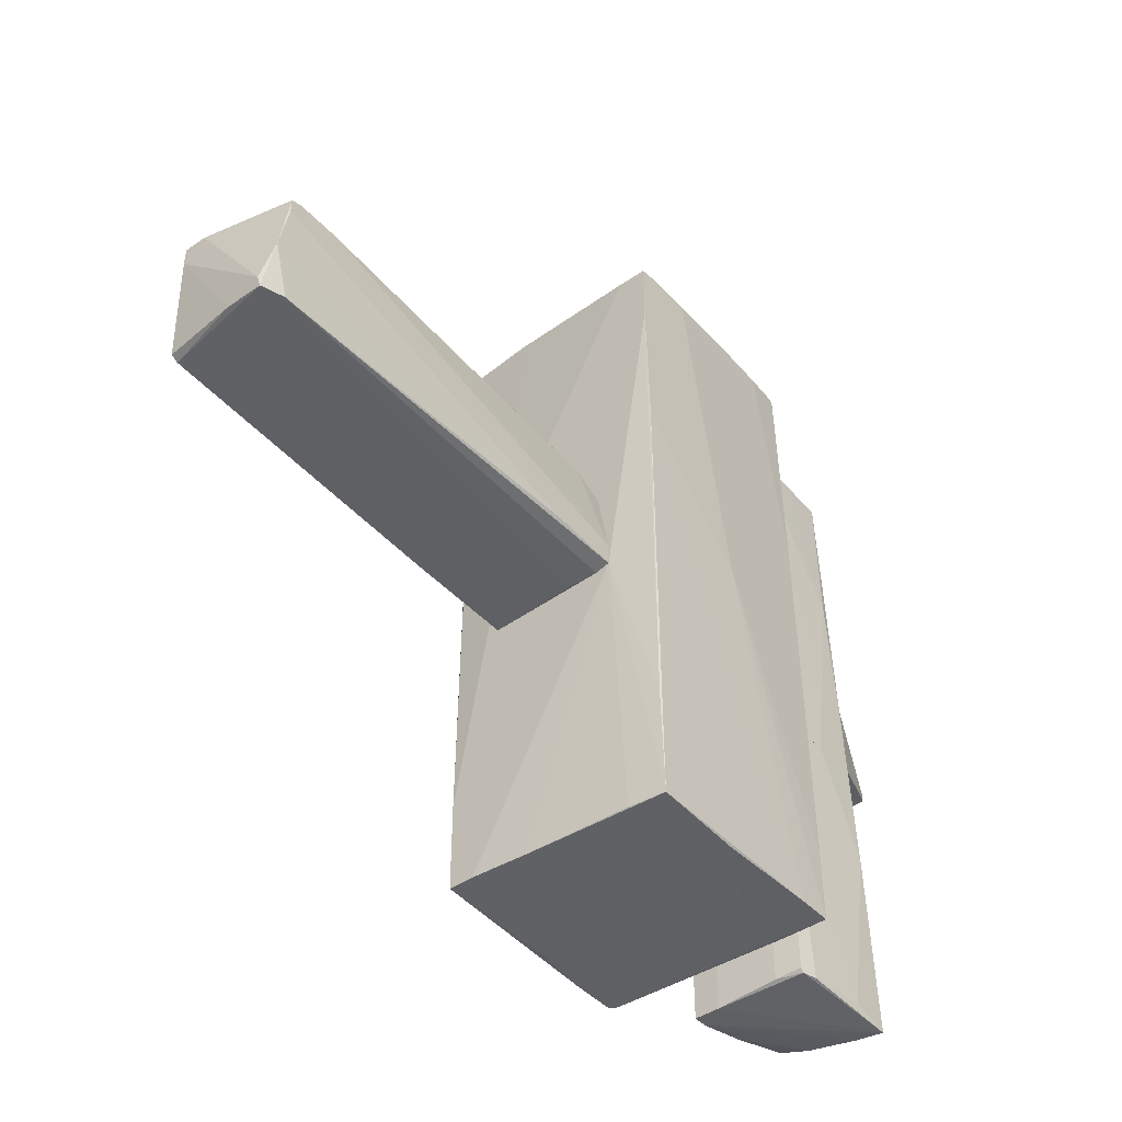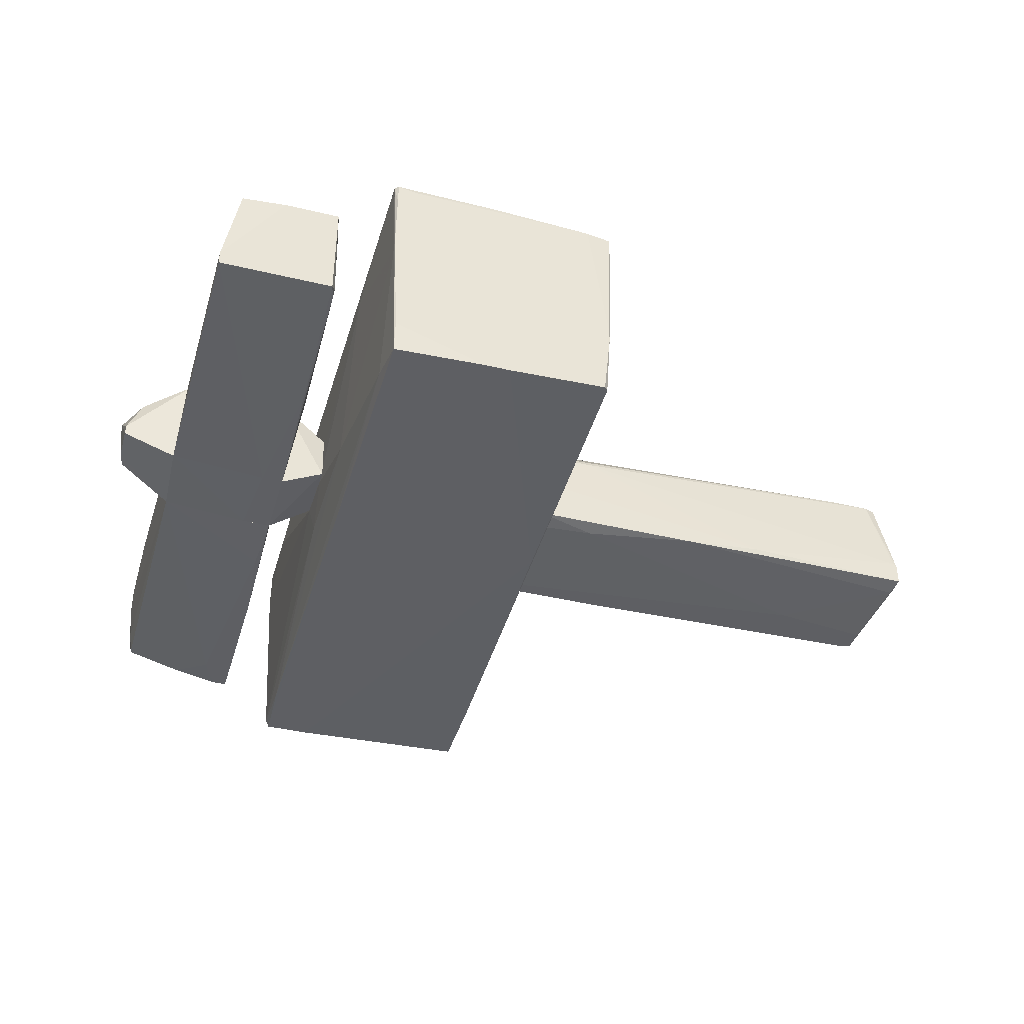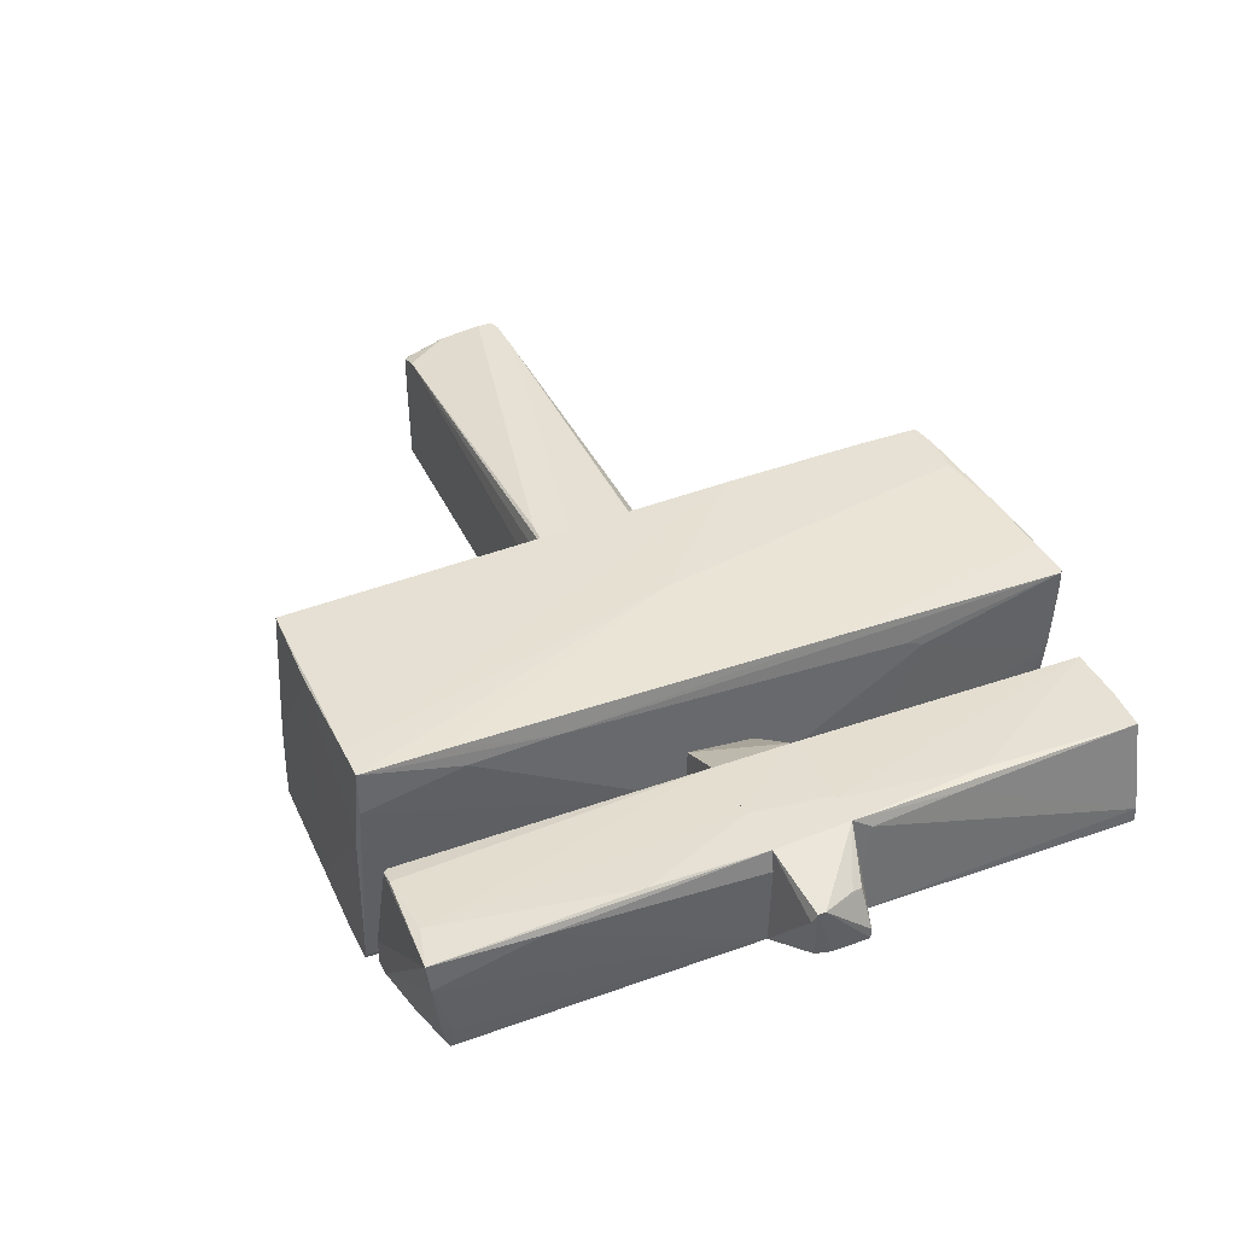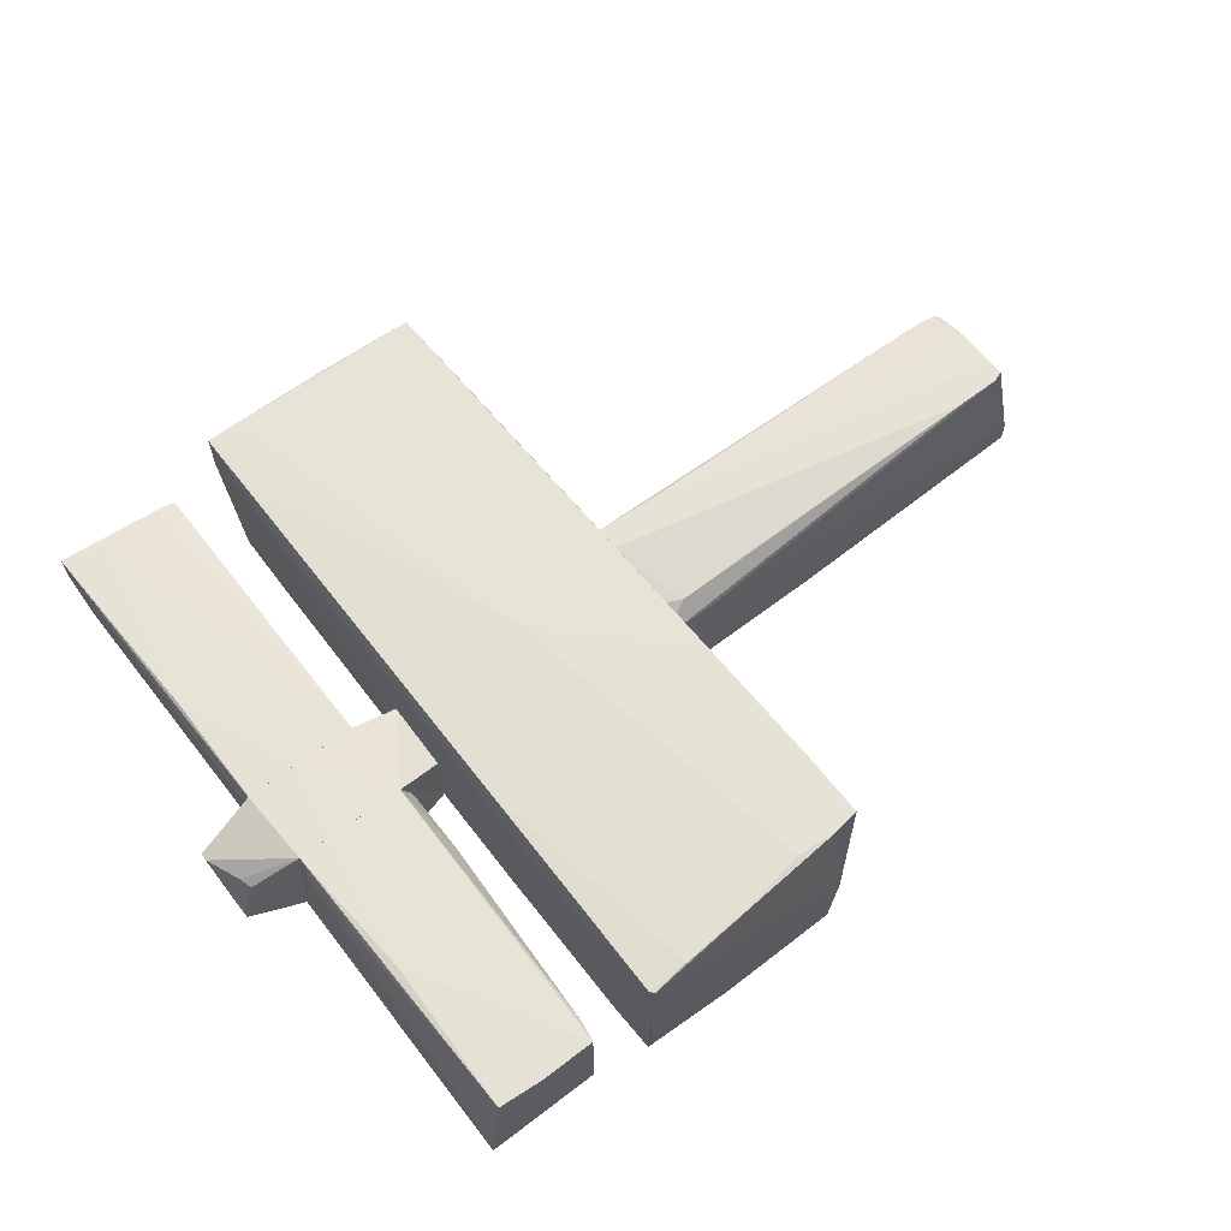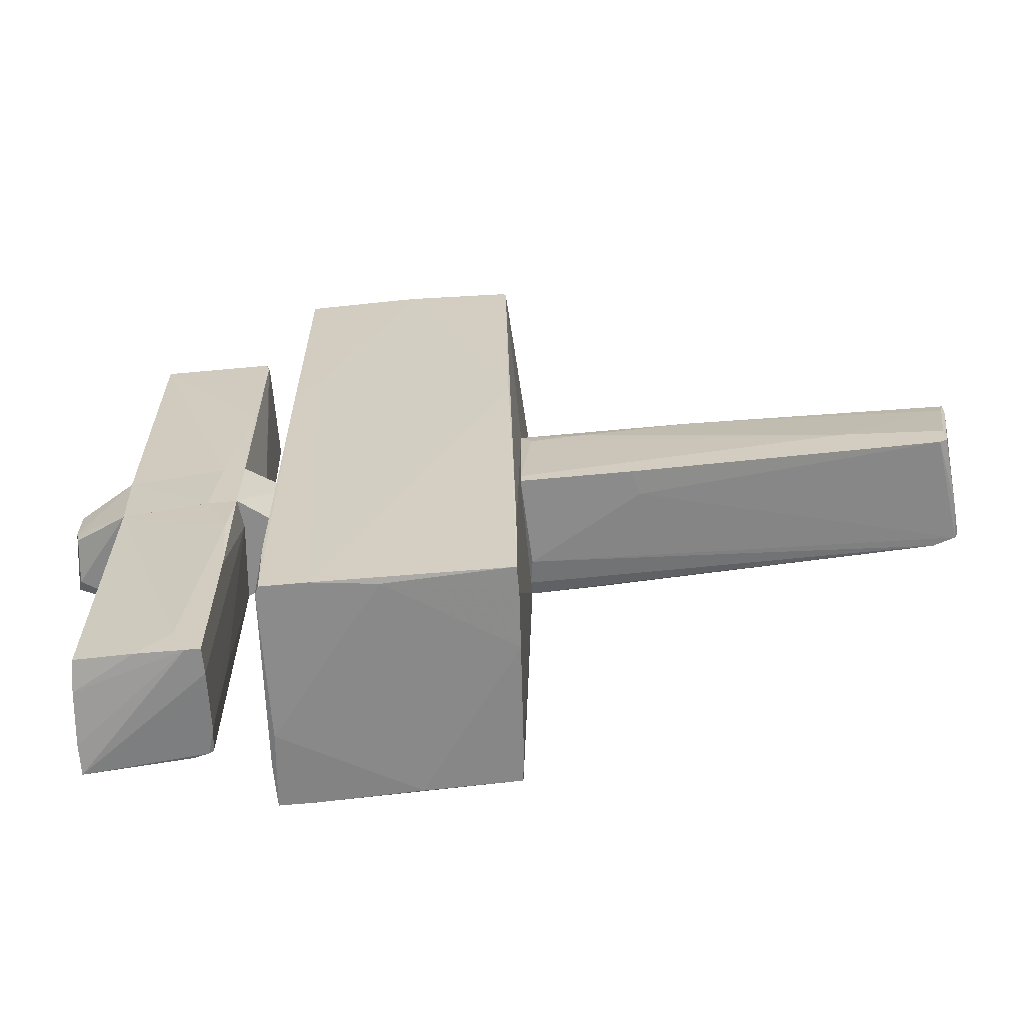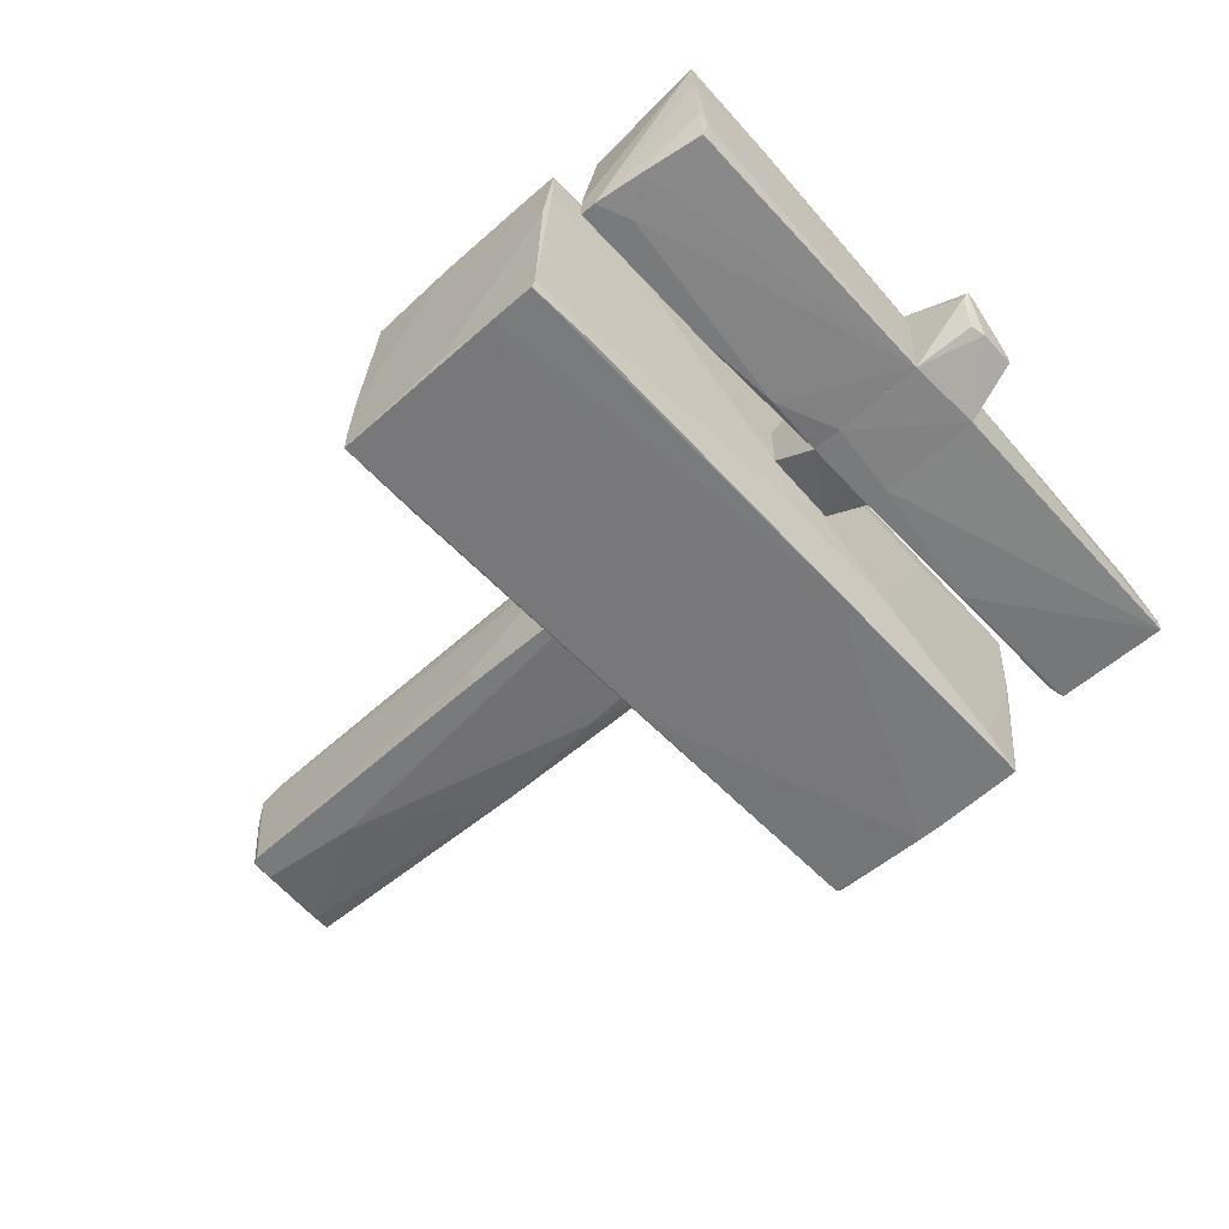
<metadata>
{"format":"obj","ext":"obj","renderer":"f3d","projection":"perspective","resolution":1024,"background":"white","views":[{"elev":-44.1,"azim":-51.0,"up":"+Y"},{"elev":-41.3,"azim":163.8,"up":"+Z"},{"elev":39.2,"azim":65.8,"up":"+Z"},{"elev":64.0,"azim":142.3,"up":"+Z"},{"elev":-63.8,"azim":-174.6,"up":"+Y"},{"elev":-58.0,"azim":41.9,"up":"+Z"}]}
</metadata>
<code>
o convex_0
v -1.151 0.3155 0.4902
v -4.978 -0.4432 -0.5984
v -4.978 -0.2452 -0.5984
v -5.011 0.3154 0.5892
v -1.151 0.6125 -0.4994
v -1.151 -0.5092 0.4572
v -1.151 -0.5422 -0.5984
v -5.11 0.5793 -0.4664
v -5.044 -0.4432 0.3912
v -1.151 0.5795 0.3252
v -1.151 -0.4762 0.5892
v -4.912 0.4804 0.5892
v -2.207 -0.5422 -0.3674
v -4.846 -0.4432 0.4572
v -1.712 0.4804 -0.5324
v -5.11 0.5793 -0.2685
v -4.912 -0.4761 -0.5984
v -1.416 0.4474 0.4902
v -1.185 -0.5422 0.2263
v -1.151 -0.2782 0.5892
v -3.493 0.6125 -0.4335
v -5.077 -0.3772 0.3912
v -4.087 -0.1462 -0.5984
v -1.778 -0.4432 0.5892
v -1.679 0.5795 0.3252
v -1.151 0.6125 -0.07053
v -4.516 0.4804 0.5892
v -1.151 -0.4432 -0.5984
v -5.11 0.4144 -0.4664
v -2.735 0.6125 -0.4994
v -5.011 0.4473 0.5892
v -5.077 0.4144 -0.4994
v -2.141 -0.5422 -0.5984
v -5.077 0.5793 -0.2355
v -5.044 -0.04727 0.5232
v -1.251 0.4474 -0.5324
v -5.044 -0.4432 0.06131
v -2.306 0.4474 0.5232
f 27 20 38
f 5 1 6
f 5 6 7
f 2 3 7
f 3 2 8
f 1 5 10
f 6 1 11
f 4 11 12
f 6 11 14
f 2 7 17
f 13 9 17
f 1 10 18
f 7 6 19
f 13 7 19
f 9 13 19
f 14 9 19
f 6 14 19
f 11 1 20
f 12 11 20
f 1 18 20
f 8 16 21
f 7 3 23
f 11 4 24
f 14 11 24
f 12 10 25
f 21 25 26
f 10 5 26
f 5 21 26
f 25 10 26
f 10 12 27
f 18 10 27
f 12 20 27
f 5 7 28
f 7 23 28
f 8 2 29
f 16 8 29
f 22 16 29
f 5 15 30
f 21 5 30
f 8 21 30
f 15 23 30
f 4 12 31
f 12 16 31
f 16 22 31
f 3 8 32
f 23 3 32
f 8 30 32
f 30 23 32
f 7 13 33
f 17 7 33
f 13 17 33
f 16 12 34
f 21 16 34
f 12 25 34
f 25 21 34
f 9 14 35
f 22 9 35
f 24 4 35
f 14 24 35
f 4 31 35
f 31 22 35
f 15 5 36
f 23 15 36
f 5 28 36
f 28 23 36
f 2 17 37
f 17 9 37
f 9 22 37
f 29 2 37
f 22 29 37
f 20 18 38
f 18 27 38
o convex_1
v 1.059 1.635 0.7209
v -1.151 -3.016 -1.027
v 0.3663 -2.785 -1.06
v -1.019 3.021 -1.06
v -1.019 -2.983 0.9848
v -1.151 2.954 1.051
v 0.9271 2.987 -1.093
v 1.026 -3.016 1.018
v 0.9931 3.12 0.952
v 0.9271 -3.049 -0.9942
v 1.059 0.2163 -0.3013
v -1.151 0.6118 -0.4993
v -1.151 -0.4752 0.5891
v -0.02966 0.01882 1.051
v -0.1285 3.02 -1.093
v -1.052 2.987 -1.06
v 0.894 -3.049 -1.06
v 1.059 -2.158 0.82
v 0.03633 3.053 1.018
v 1.026 1.14 -0.6643
v 1.026 3.087 0.952
v 0.96 -3.049 0.3252
v -1.118 1.107 1.051
v 0.9271 0.6783 -1.093
v -1.118 -3.016 -0.3013
v -1.085 0.4796 -1.06
v -1.085 3.021 -0.4334
v 1.026 1.074 0.985
v -0.06255 -3.049 -0.9942
v -0.1945 -3.016 0.985
v -0.5574 2.954 1.051
v 1.059 -0.3103 -0.2354
v 1.026 -3.016 0.622
v 0.7291 -3.016 1.018
v 0.9931 3.087 0.2262
v -1.151 -2.224 -1.027
v -1.151 2.954 0.787
v 0.96 2.558 -0.9942
v 0.9271 -2.422 -1.06
v 1.026 -0.1122 -0.6311
v 0.828 3.12 0.9191
v -0.9202 2.987 1.051
v 1.026 -2.356 1.018
v -1.052 -2.983 0.655
v 0.9931 3.12 0.7541
v 1.059 1.8 0.655
v 0.6631 3.087 0.985
v -1.151 -3.016 -0.7963
v 1.059 -1.399 0.8529
v 0.9271 3.02 -0.7963
v -1.085 3.021 -0.3013
v -1.052 -1.993 0.9848
v -1.151 2.361 1.051
v 0.7291 0.9748 -1.093
v 0.9931 3.053 0.1273
v 0.1023 3.02 -1.093
v 0.498 -3.049 -1.06
f 92 62 95
f 40 44 50
f 44 40 51
f 42 53 54
f 52 44 61
f 53 45 62
f 41 40 64
f 54 53 64
f 42 54 65
f 54 50 65
f 55 48 67
f 48 60 67
f 63 67 68
f 43 63 68
f 67 60 68
f 44 52 69
f 70 56 71
f 56 46 71
f 46 60 71
f 60 48 71
f 48 70 71
f 46 52 72
f 60 46 72
f 61 43 72
f 52 61 72
f 43 68 72
f 68 60 72
f 40 50 74
f 50 54 74
f 64 40 74
f 54 64 74
f 50 44 75
f 44 65 75
f 65 50 75
f 62 45 76
f 48 55 77
f 55 62 77
f 76 58 77
f 62 76 77
f 58 49 78
f 70 48 78
f 49 70 78
f 48 77 78
f 77 58 78
f 57 47 79
f 42 65 79
f 44 69 80
f 69 57 80
f 57 79 80
f 52 46 81
f 69 52 81
f 43 51 82
f 51 63 82
f 63 43 82
f 53 42 83
f 47 59 83
f 59 73 83
f 79 47 83
f 42 79 83
f 49 58 84
f 59 39 84
f 70 49 84
f 47 57 85
f 59 47 85
f 66 59 85
f 57 69 85
f 81 66 85
f 69 81 85
f 51 40 86
f 63 51 86
f 40 67 86
f 67 63 86
f 46 56 87
f 39 59 87
f 59 66 87
f 56 70 87
f 81 46 87
f 66 81 87
f 84 39 87
f 70 84 87
f 73 45 88
f 65 44 89
f 79 65 89
f 44 80 89
f 80 79 89
f 51 43 90
f 43 61 90
f 90 61 91
f 44 51 91
f 61 44 91
f 51 90 91
f 53 62 92
f 41 64 92
f 64 53 92
f 45 73 93
f 73 59 93
f 58 76 93
f 76 45 93
f 84 58 93
f 59 84 93
f 45 53 94
f 53 83 94
f 83 73 94
f 88 45 94
f 73 88 94
f 40 41 95
f 62 55 95
f 67 40 95
f 55 67 95
f 41 92 95
o convex_2
v 2.511 -1.334 0.5232
v 1.422 -3.082 -0.5655
v 1.554 -3.082 -0.5655
v 1.455 -0.3115 -0.5323
v 1.488 -2.983 0.4572
v 2.511 -2.917 -0.4664
v 2.511 -0.3115 -0.4664
v 1.488 -0.3115 0.4572
v 2.577 -3.082 0.5232
v 2.511 -0.3115 0.4902
v 1.422 -0.3115 -0.2684
v 1.653 -3.016 0.4902
v 1.488 -0.8725 -0.5655
v 2.544 -0.3115 0.2922
v 2.577 -3.049 0.2592
v 1.455 -3.016 0.2262
v 1.686 -2.785 -0.5655
v 1.422 -3.082 -0.3344
v 2.544 -2.983 -0.2025
v 2.214 -2.983 0.5232
v 2.577 -2.159 0.4572
v 1.422 -1.631 -0.5655
v 2.082 -0.3115 0.4902
v 2.544 -2.884 -0.2684
v 1.983 -3.016 -0.5323
v 1.719 -0.3115 -0.5323
v 1.455 -1.994 0.2262
v 1.521 -3.016 0.4572
f 111 113 123
f 102 99 103
f 97 98 104
f 102 103 105
f 96 104 105
f 103 99 106
f 103 100 107
f 98 97 108
f 102 105 109
f 104 98 110
f 100 103 111
f 98 108 112
f 108 102 112
f 97 104 113
f 106 97 113
f 111 106 113
f 110 98 114
f 104 96 115
f 103 107 115
f 107 104 115
f 105 104 116
f 102 109 116
f 109 105 116
f 110 102 116
f 104 110 116
f 97 106 117
f 106 99 117
f 108 97 117
f 99 108 117
f 96 105 118
f 105 103 118
f 115 96 118
f 103 115 118
f 101 102 119
f 102 110 119
f 114 101 119
f 110 114 119
f 102 101 120
f 98 112 120
f 112 102 120
f 114 98 120
f 101 114 120
f 99 102 121
f 108 99 121
f 102 108 121
f 103 106 122
f 111 103 122
f 106 111 122
f 107 100 123
f 104 107 123
f 100 111 123
f 113 104 123
o convex_3
v 2.939 0.1505 0.2593
v 1.455 -0.3113 -0.5325
v 1.059 -0.3113 -0.2355
v 1.455 0.3815 -0.5325
v 1.488 0.3815 0.4572
v 2.51 -0.3113 0.4902
v 3.005 -0.1793 -0.2024
v 2.543 0.3815 -0.4664
v 1.059 -0.3113 0.2593
v 1.059 0.3485 -0.3015
v 2.477 0.3815 0.4902
v 2.51 -0.3113 -0.4664
v 3.038 0.2825 -0.2024
v 3.072 -0.2123 0.2922
v 1.488 -0.3113 0.4572
v 1.059 0.2825 0.1933
v 1.719 -0.3113 -0.5325
v 3.038 -0.2453 0.1933
v 2.082 -0.3113 0.4902
v 3.038 0.2825 -0.1034
v 3.038 -0.04734 -0.2024
v 1.653 0.3815 -0.5325
v 2.906 0.2496 0.2263
v 3.072 -0.1463 0.2922
v 2.181 0.3815 0.4902
f 142 134 148
f 126 125 129
f 127 128 131
f 126 129 132
f 125 126 133
f 127 125 133
f 128 127 133
f 126 132 133
f 131 128 134
f 129 125 135
f 128 132 138
f 132 129 138
f 132 128 139
f 128 133 139
f 133 132 139
f 125 127 140
f 135 125 140
f 131 135 140
f 129 135 141
f 135 130 141
f 137 129 141
f 130 137 141
f 129 134 142
f 128 138 142
f 138 129 142
f 131 134 143
f 136 131 143
f 130 135 144
f 135 131 144
f 131 136 144
f 137 130 144
f 136 137 144
f 127 131 145
f 140 127 145
f 131 140 145
f 134 124 146
f 143 134 146
f 143 146 147
f 134 129 147
f 124 134 147
f 129 137 147
f 137 136 147
f 136 143 147
f 146 124 147
f 134 128 148
f 128 142 148
o convex_4
v 2.478 1.338 0.4242
v 1.389 0.3815 -0.03752
v 1.455 0.3815 -0.5325
v 1.521 3.021 -0.4994
v 2.544 0.3815 -0.4664
v 1.521 3.021 0.4572
v 2.544 3.021 -0.4994
v 1.488 0.3815 0.4572
v 2.412 2.988 0.4572
v 2.478 0.3815 0.4902
v 1.389 1.009 0.2593
v 1.488 2.955 -0.4664
v 2.511 0.5466 0.3911
v 2.544 3.021 -0.3674
v 1.488 2.856 0.4242
v 2.379 1.602 0.4902
v 1.488 1.602 -0.5325
v 1.653 0.3815 -0.5325
v 1.389 1.009 -0.03752
v 2.214 0.3815 0.4902
v 1.389 0.3815 0.2263
v 2.016 3.021 0.4572
v 1.488 2.889 -0.4994
f 167 160 171
f 150 151 153
f 152 154 155
f 150 153 156
f 149 157 158
f 156 153 158
f 154 152 160
f 149 158 161
f 158 153 161
f 155 154 162
f 153 155 162
f 157 149 162
f 149 161 162
f 161 153 162
f 156 154 163
f 159 156 163
f 154 160 163
f 160 159 163
f 158 157 164
f 152 155 165
f 153 151 166
f 155 153 166
f 165 155 166
f 151 165 166
f 151 150 167
f 150 159 167
f 159 160 167
f 154 156 168
f 156 158 168
f 164 154 168
f 158 164 168
f 150 156 169
f 159 150 169
f 156 159 169
f 162 154 170
f 157 162 170
f 154 164 170
f 164 157 170
f 160 152 171
f 152 165 171
f 165 151 171
f 151 167 171

</code>
